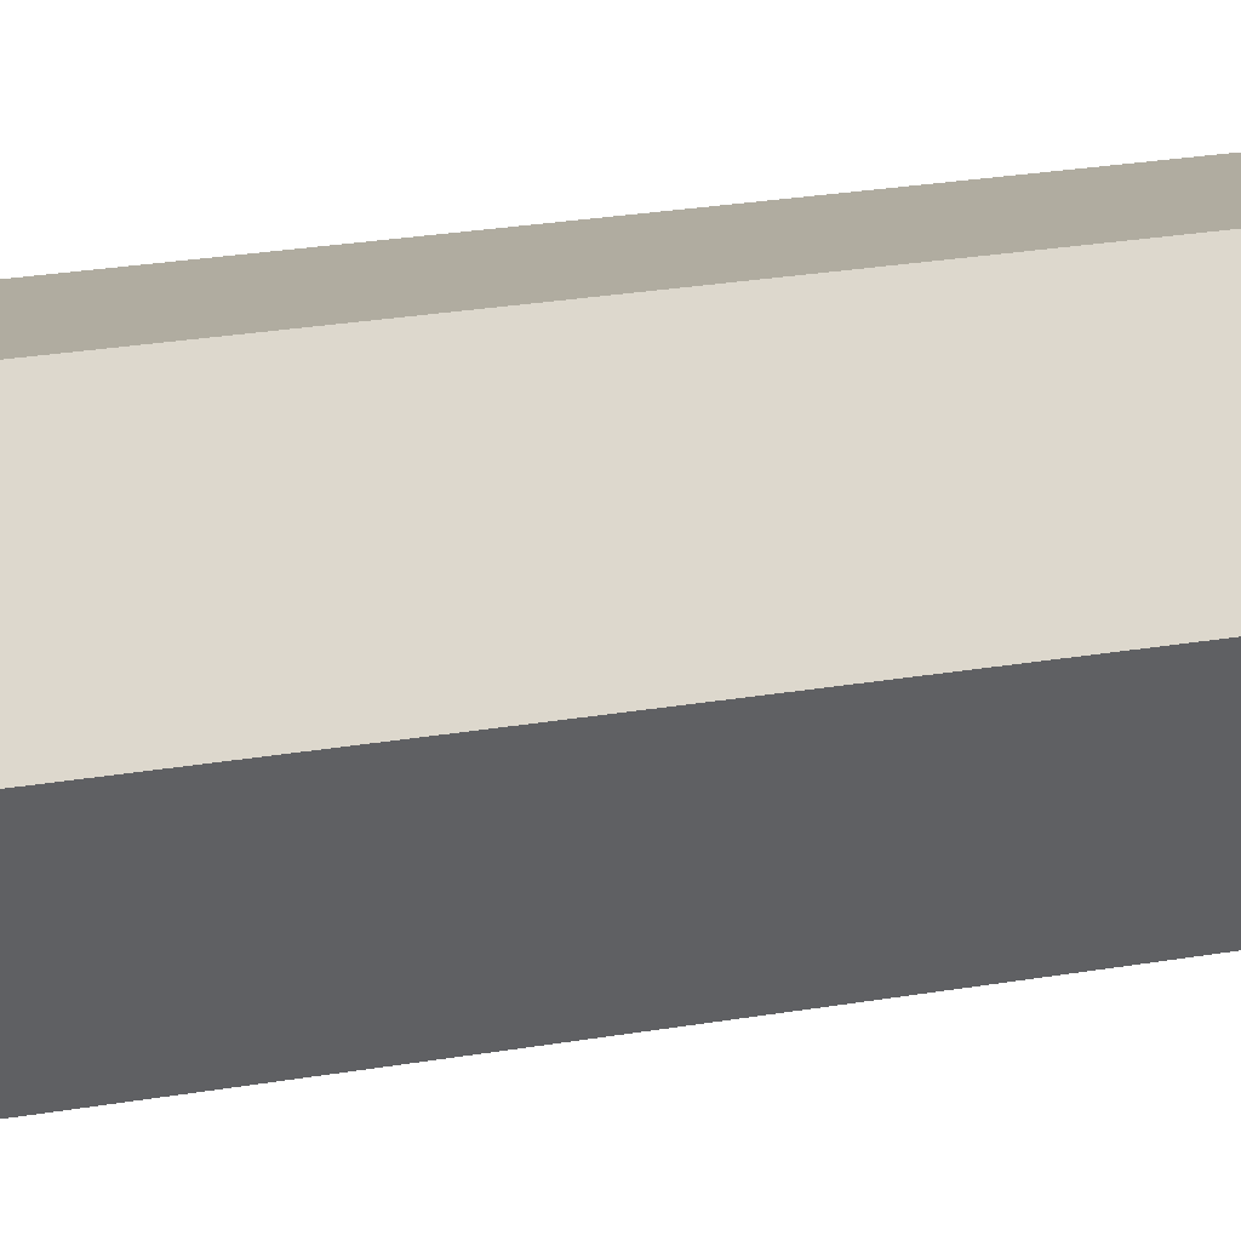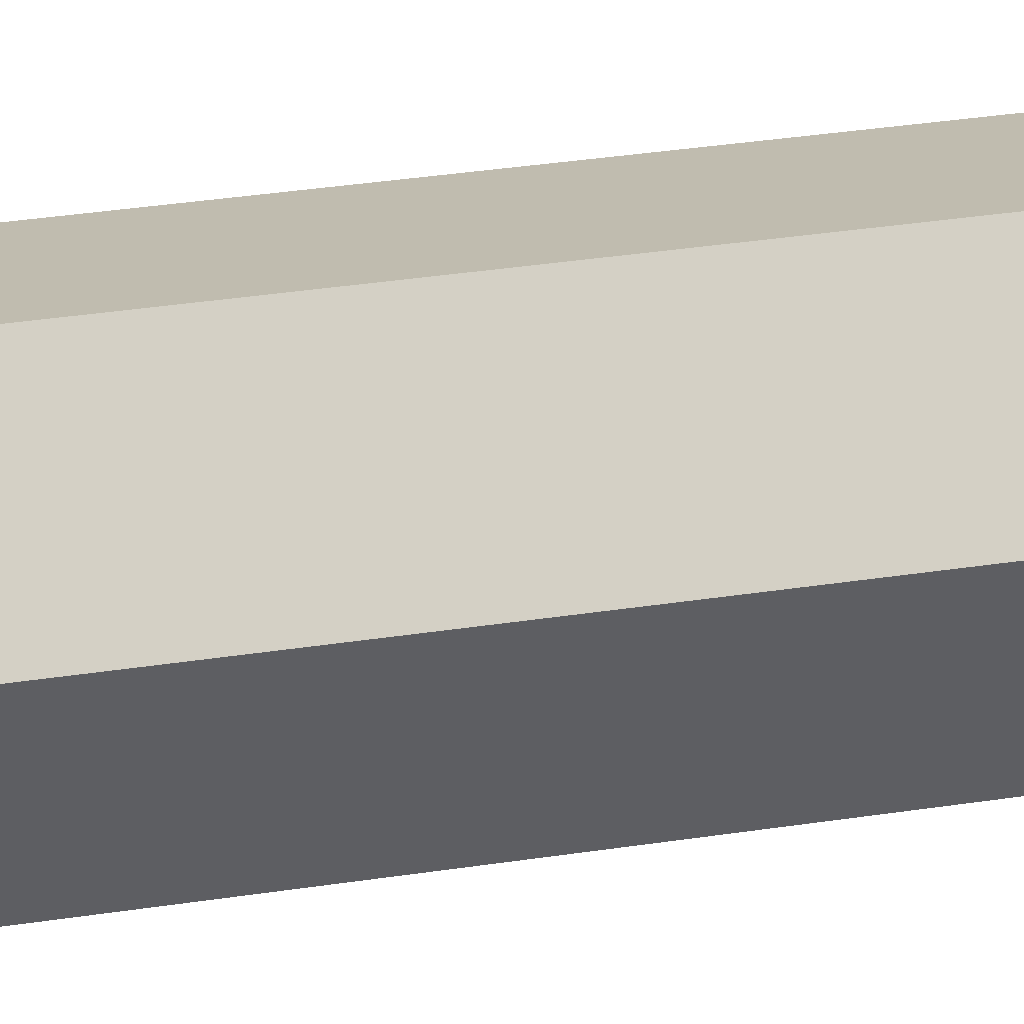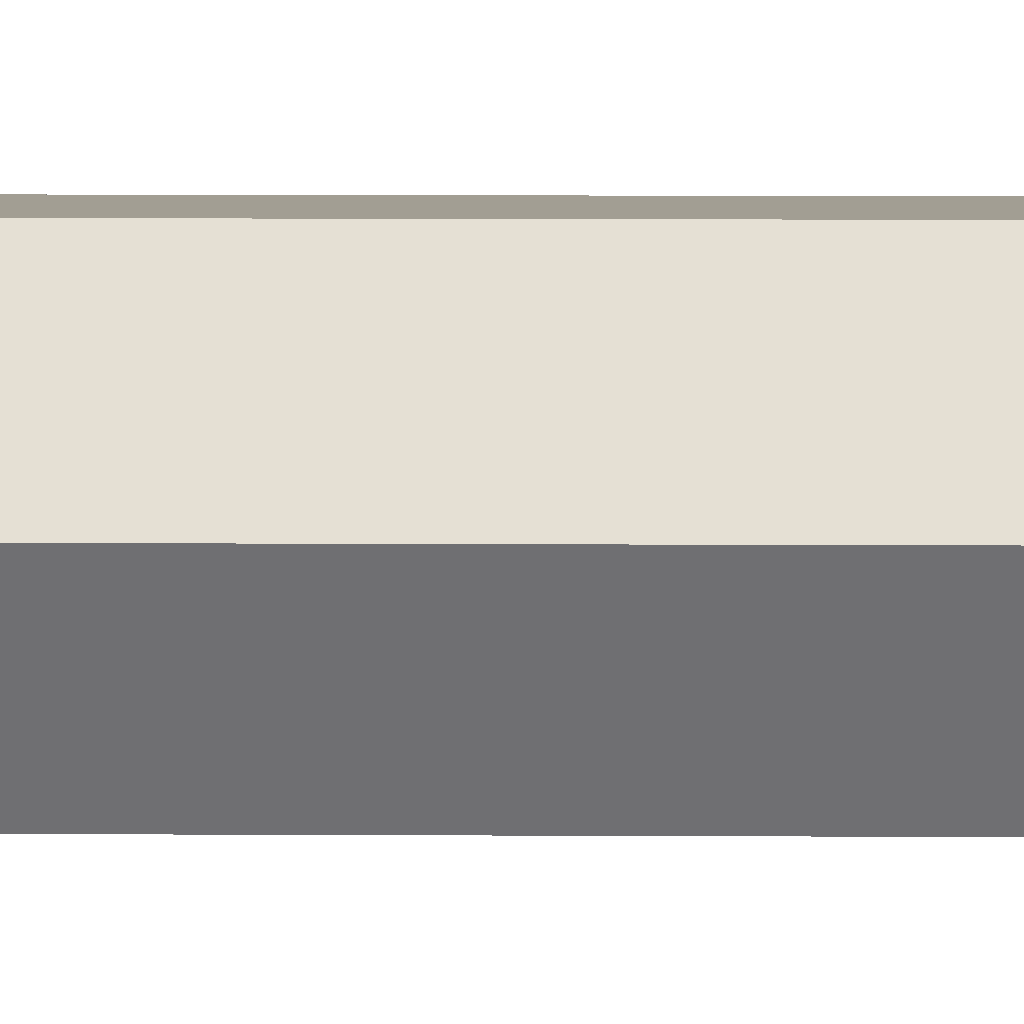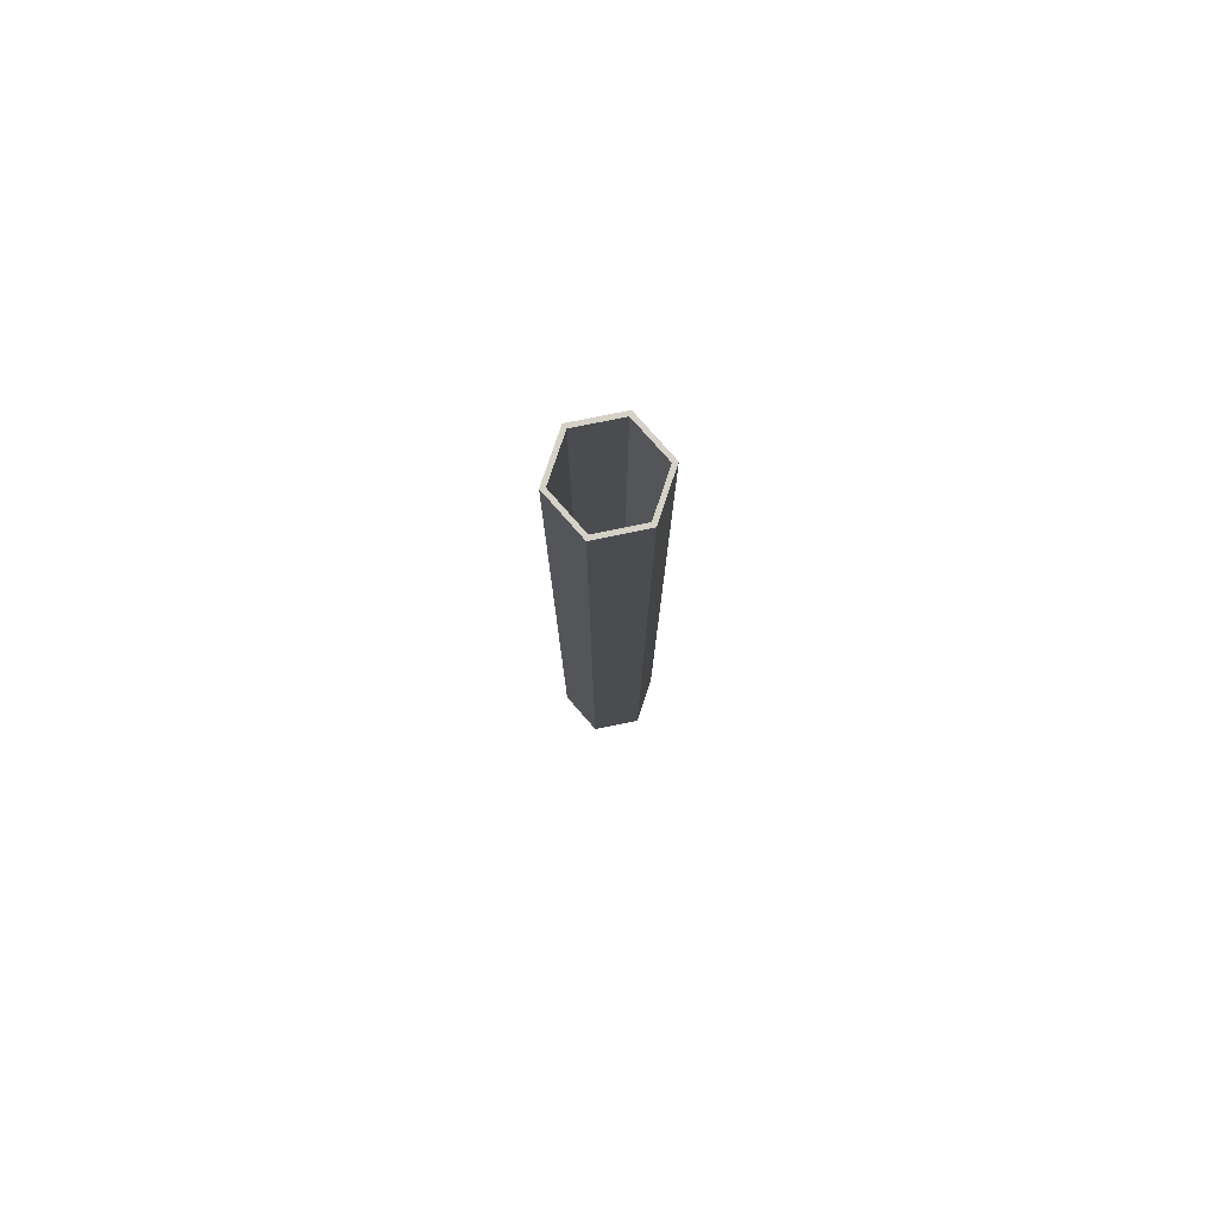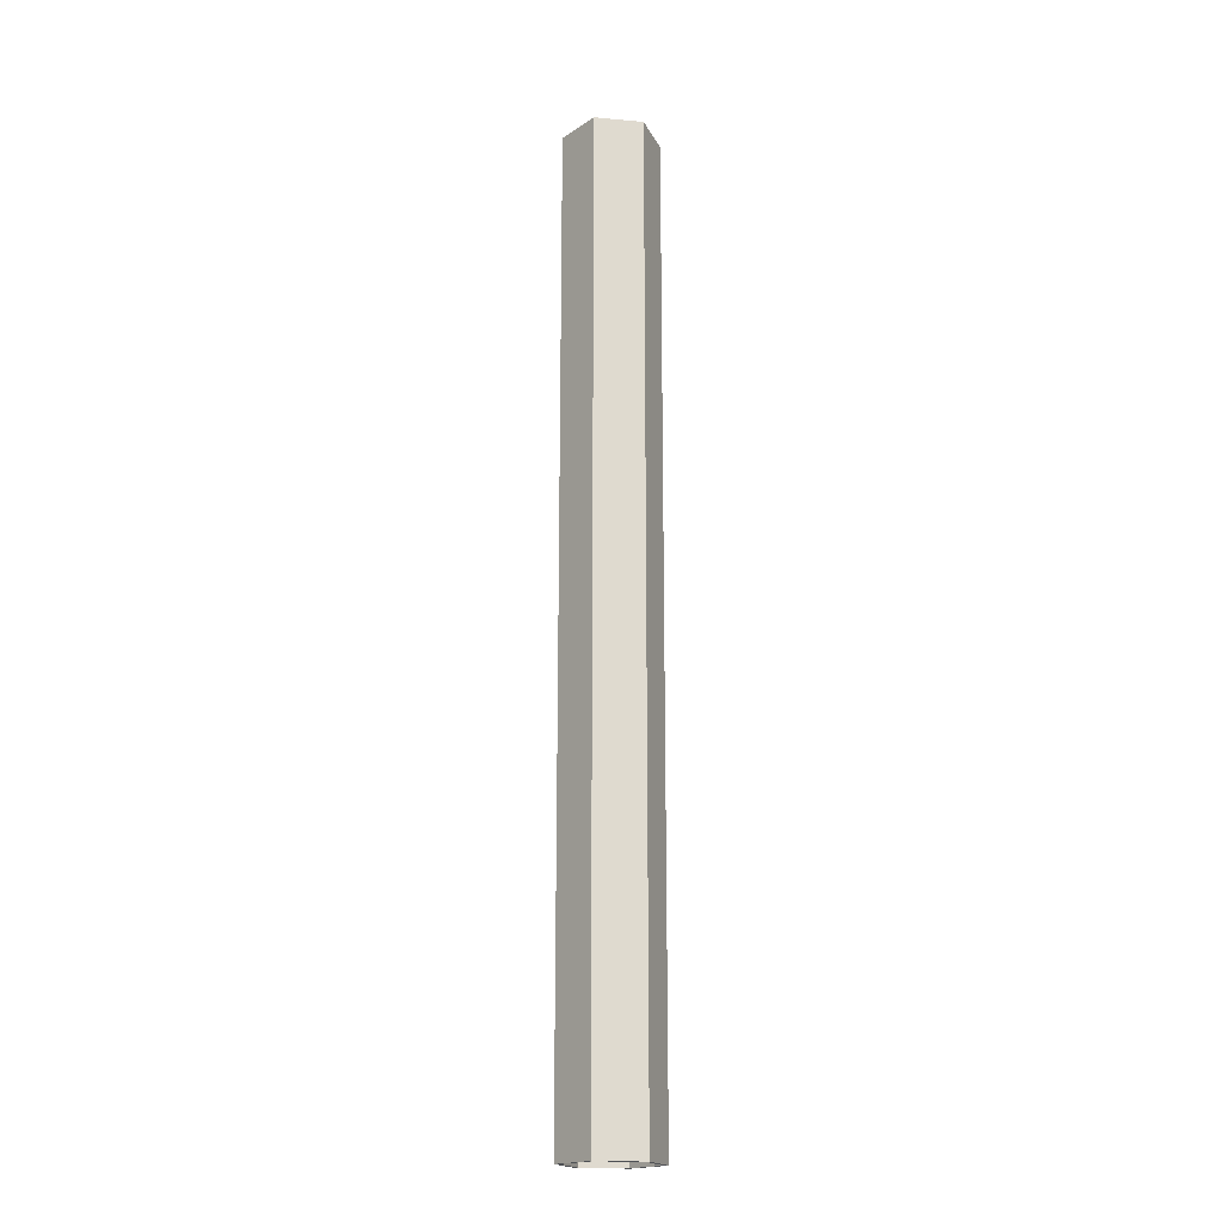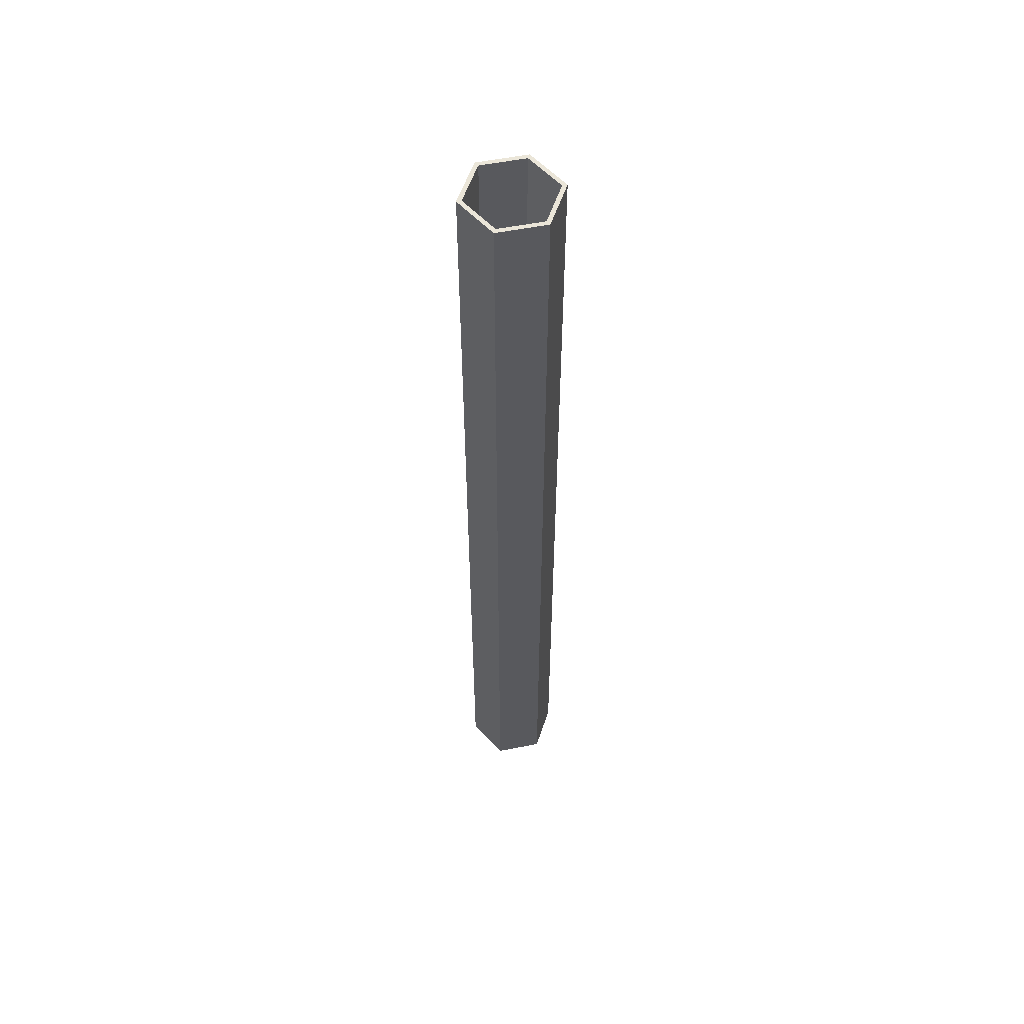
<metadata>
{"format":"obj","ext":"obj","renderer":"f3d","projection":"perspective","resolution":1024,"background":"white","views":[{"elev":9.9,"azim":-124.7,"up":"+Z"},{"elev":16.3,"azim":67.3,"up":"+Z"},{"elev":5.1,"azim":-88.4,"up":"+Z"},{"elev":79.2,"azim":-71.4,"up":"+Y"},{"elev":-18.8,"azim":-9.6,"up":"+Y"},{"elev":56.0,"azim":-71.7,"up":"+Y"}]}
</metadata>
<code>
o EnvironmentPipe
g EnvironmentPipe
v -2.5 -50 4.33
v -5 -50 0
v -2.5 -3.815e-06 4.33
v -5 -3.815e-06 0
v -4.5 -50 0
v -2.25 -50 3.897
v -4.5 -3.815e-06 0
v -2.25 -3.815e-06 3.897
v 2.5 -50 4.33
v 2.5 -3.815e-06 4.33
v 2.25 -50 3.897
v 2.25 -3.815e-06 3.897
v 5 -50 -4.768e-07
v 5 -3.815e-06 -4.768e-07
v 4.5 -50 -4.768e-07
v 4.5 -3.815e-06 -4.768e-07
v 2.5 -50 -4.33
v 2.5 -3.815e-06 -4.33
v 2.25 -50 -3.897
v 2.25 -3.815e-06 -3.897
v -2.5 -50 -4.33
v -2.5 -3.815e-06 -4.33
v -2.25 -50 -3.897
v -2.25 -3.815e-06 -3.897
v -2.5 50 4.33
v -5 50 0
v -4.5 50 0
v -2.25 50 3.897
v 2.5 50 4.33
v 2.25 50 3.897
v 5 50 -4.768e-07
v 4.5 50 -4.768e-07
v 2.5 50 -4.33
v 2.25 50 -3.897
v -2.5 50 -4.33
v -2.25 50 -3.897
f 3 4 2 1
f 7 8 6 5
f 10 3 1 9
f 8 12 11 6
f 14 10 9 13
f 12 16 15 11
f 18 14 13 17
f 16 20 19 15
f 22 18 17 21
f 20 24 23 19
f 4 22 21 2
f 24 7 5 23
f 25 26 4 3
f 27 28 8 7
f 29 25 3 10
f 28 30 12 8
f 31 29 10 14
f 30 32 16 12
f 33 31 14 18
f 32 34 20 16
f 35 33 18 22
f 34 36 24 20
f 26 35 22 4
f 36 27 7 24
f 5 6 1 2
f 28 27 26 25
f 6 11 9 1
f 30 28 25 29
f 11 15 13 9
f 32 30 29 31
f 15 19 17 13
f 34 32 31 33
f 19 23 21 17
f 36 34 33 35
f 23 5 2 21
f 27 36 35 26

</code>
